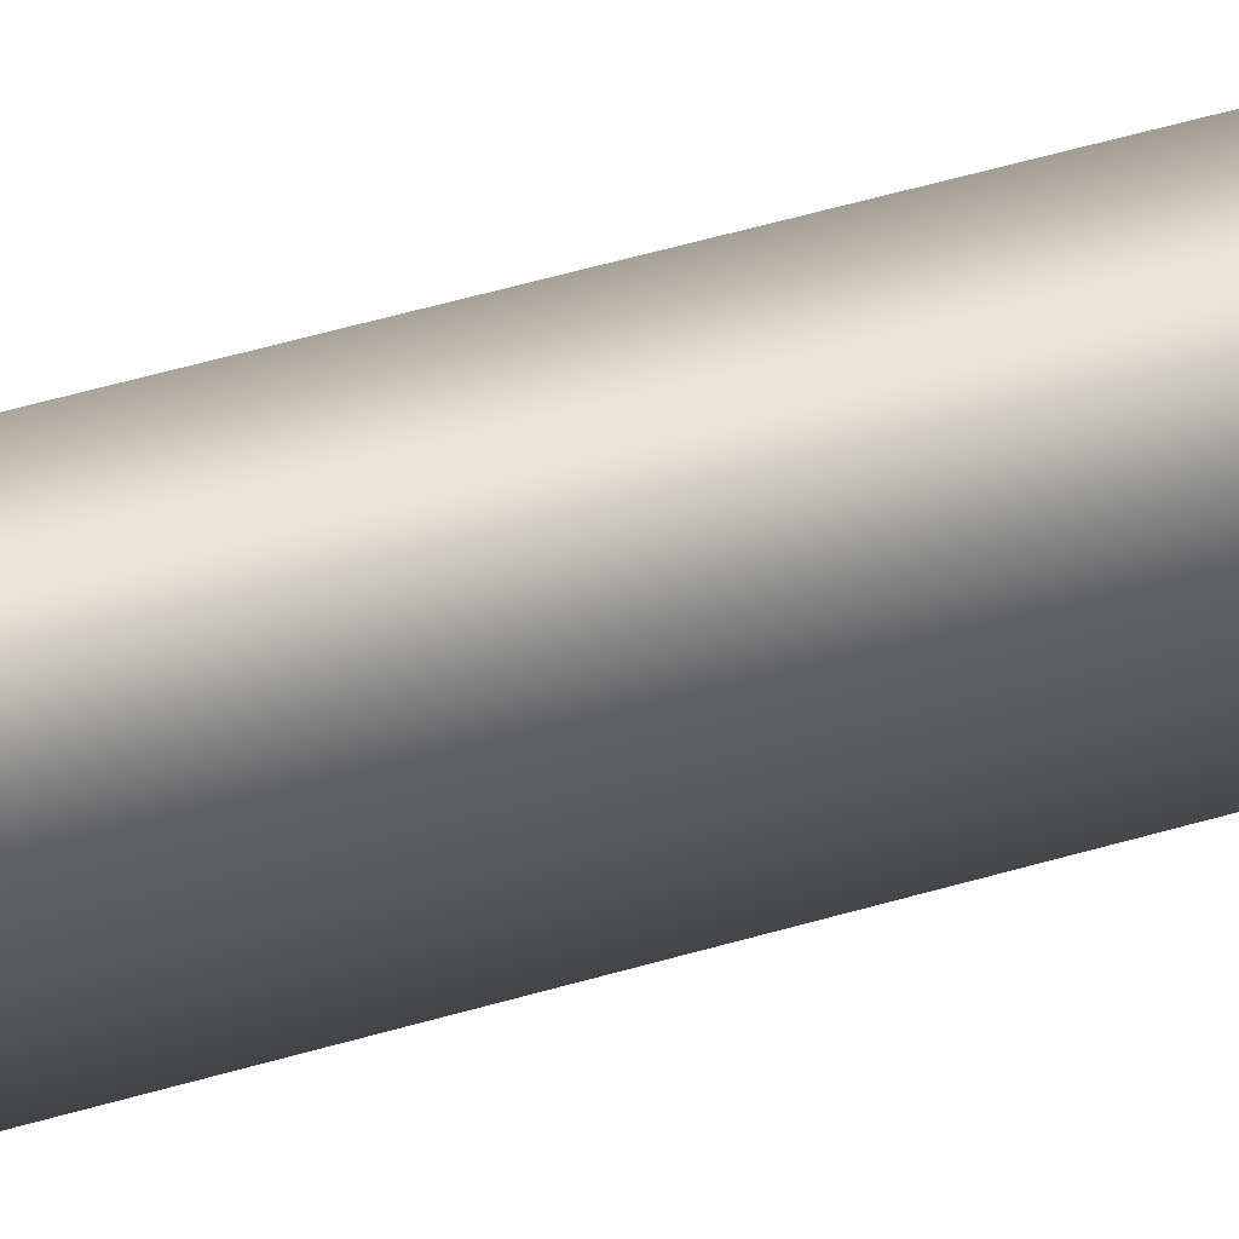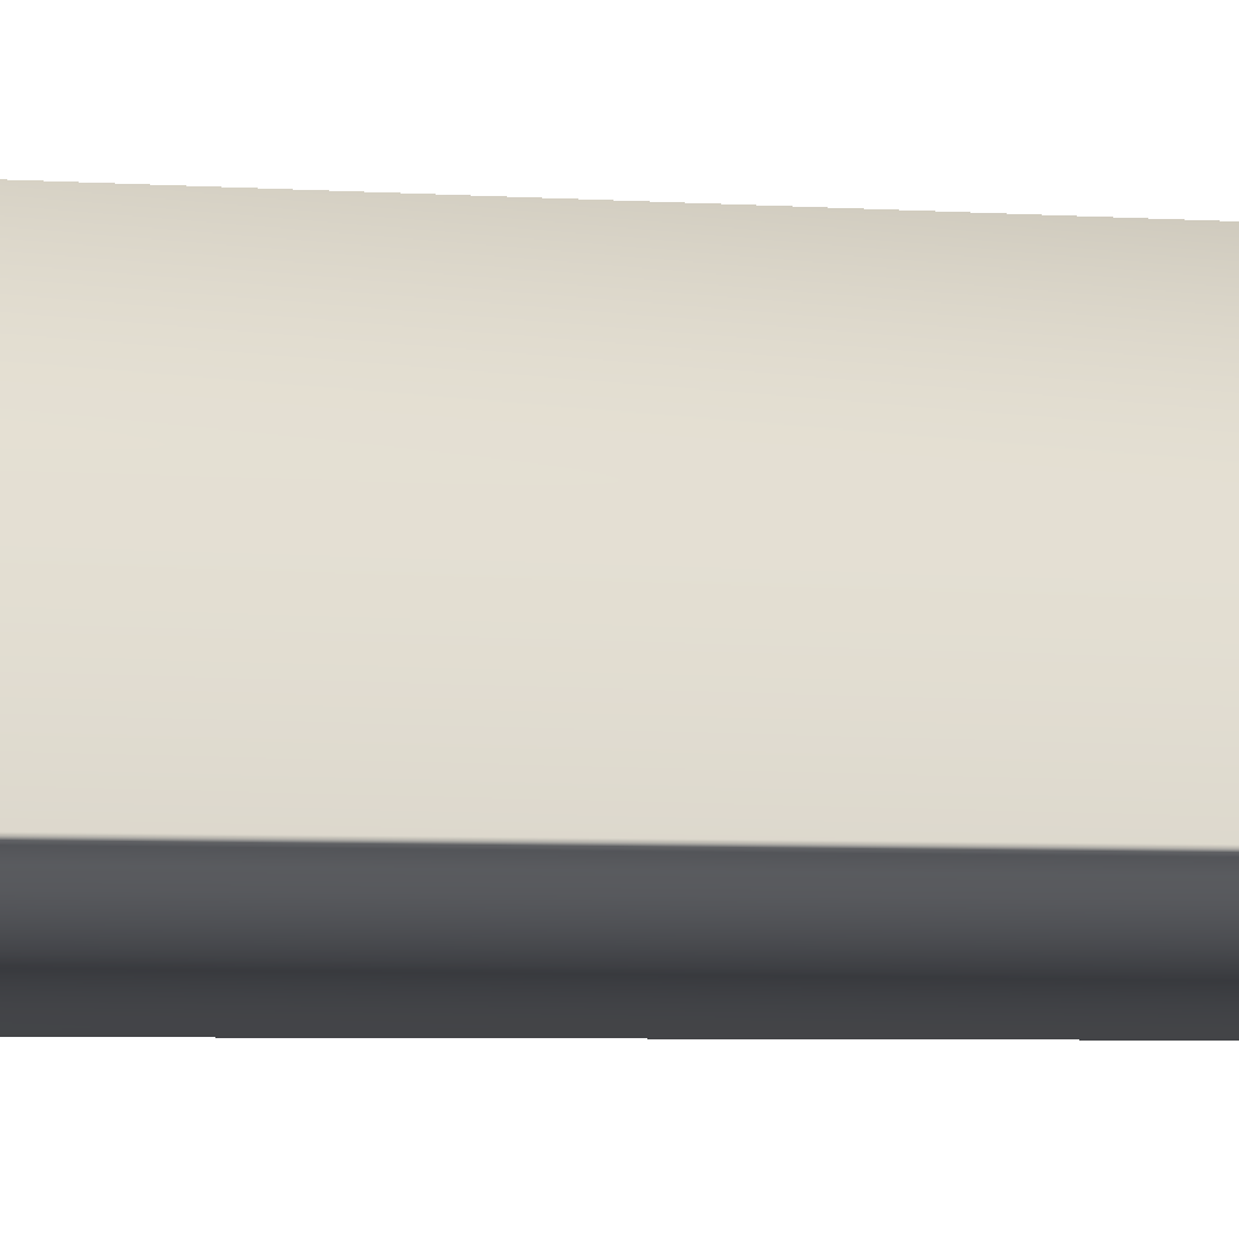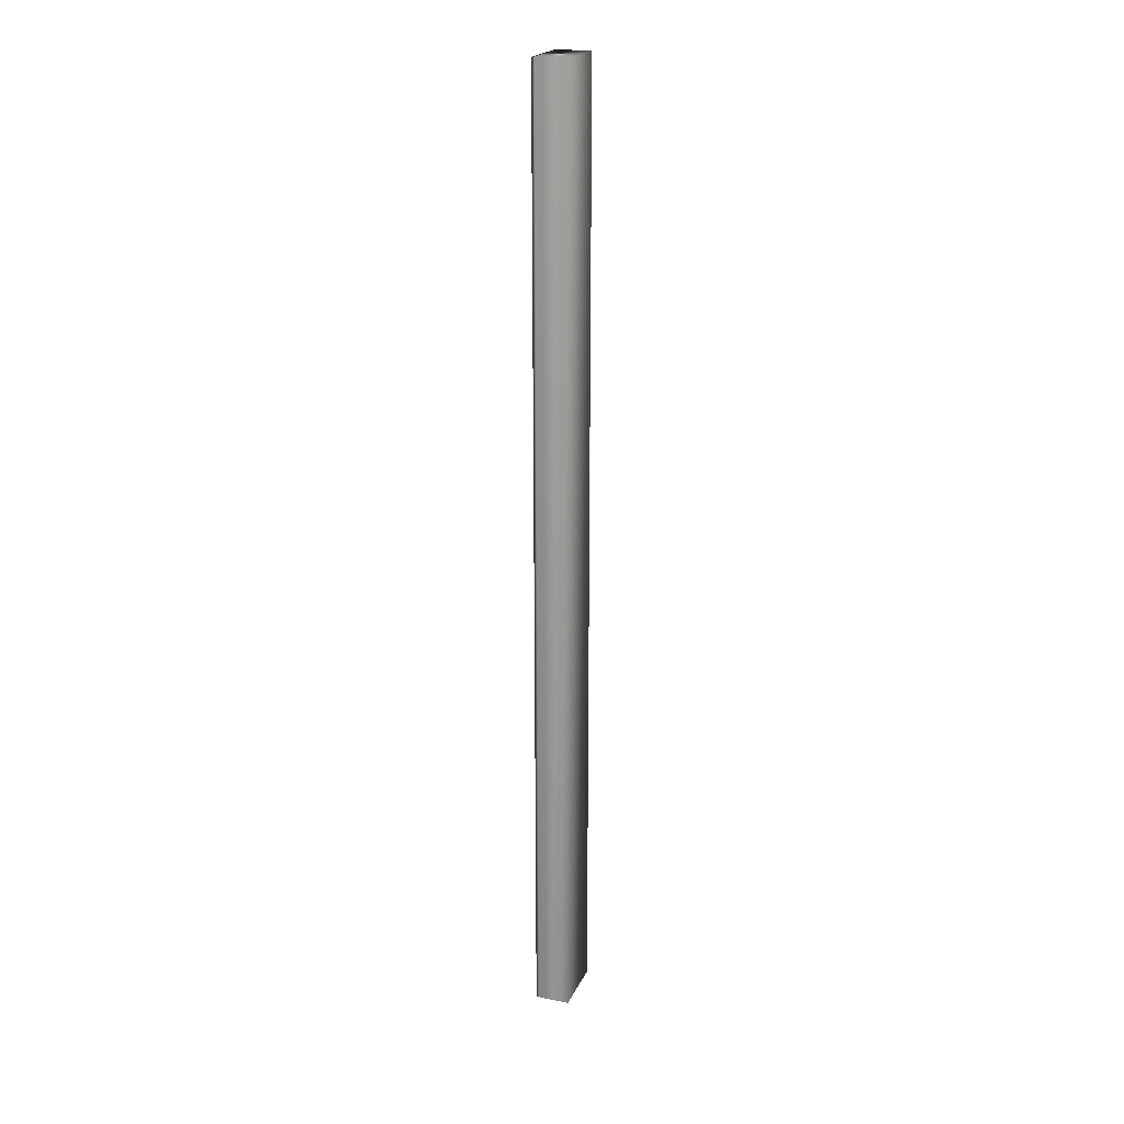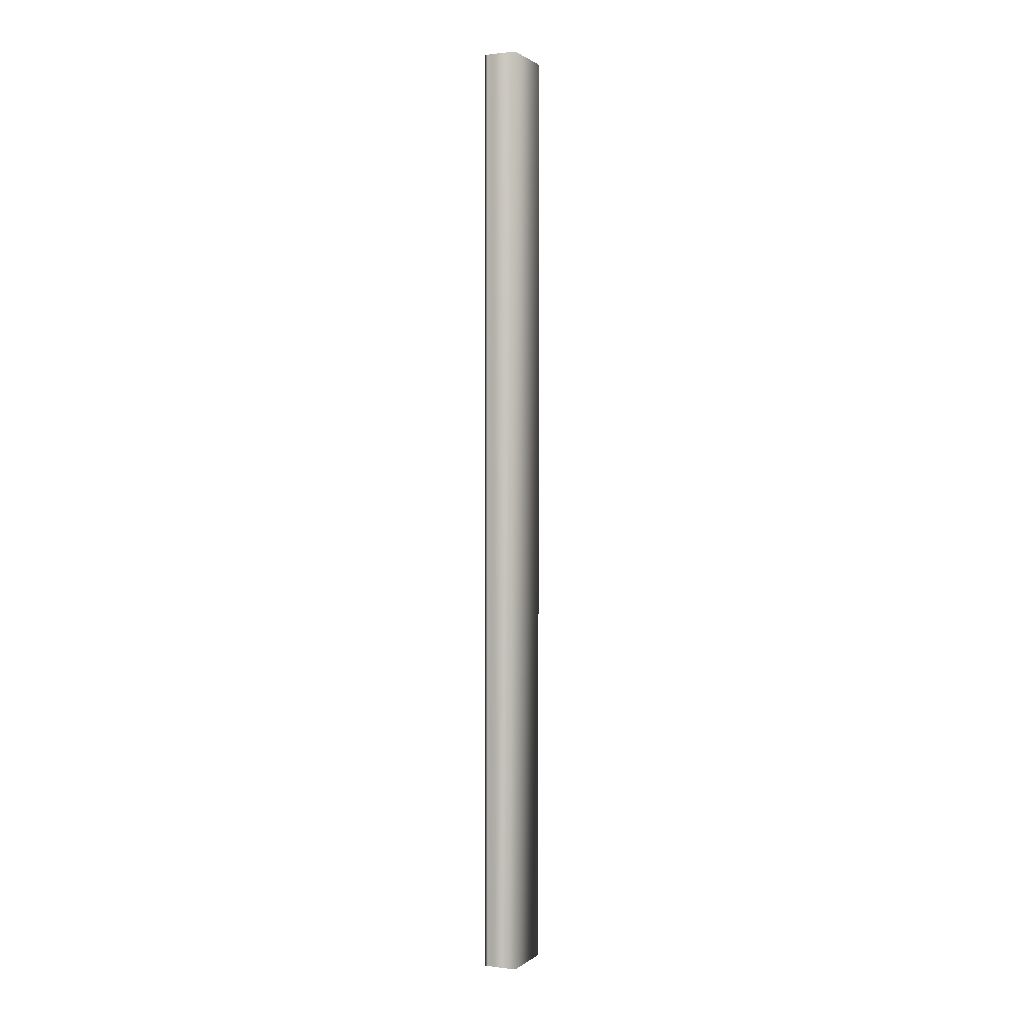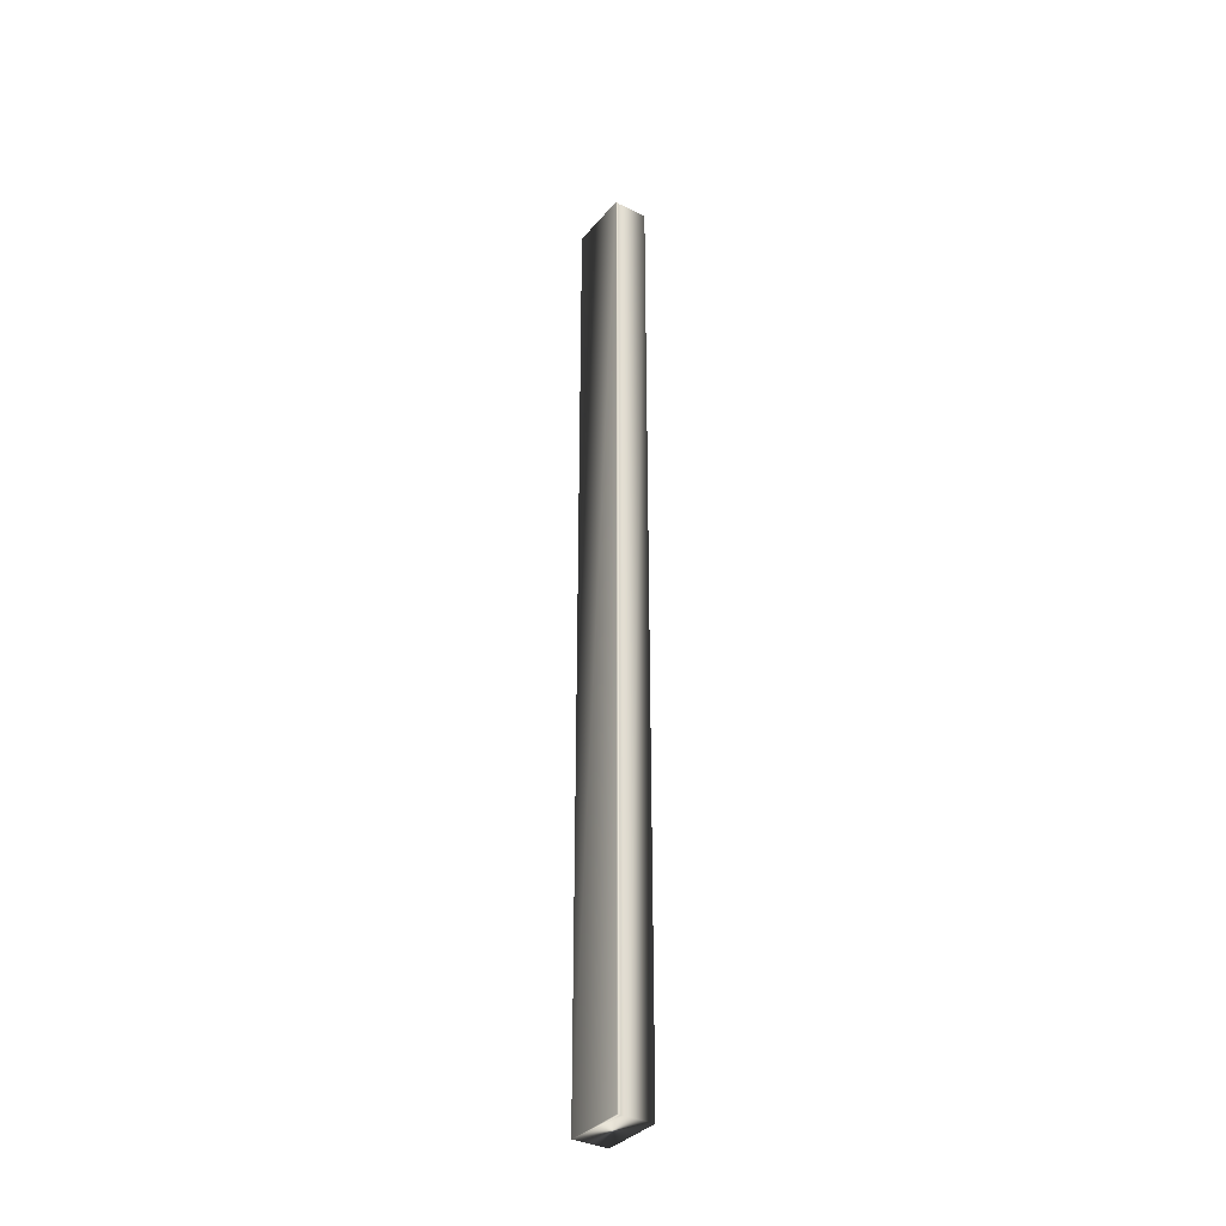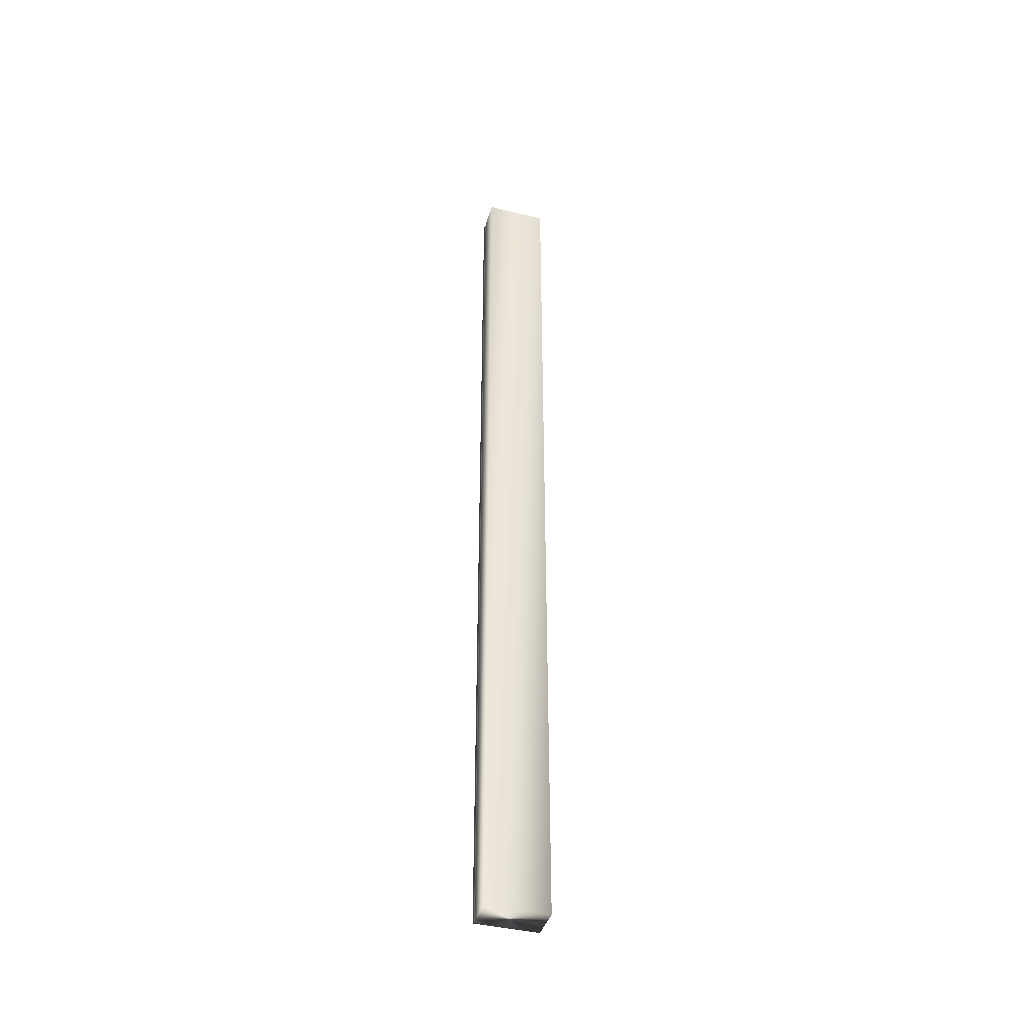
<metadata>
{"format":"obj","ext":"obj","renderer":"f3d","projection":"perspective","resolution":1024,"background":"white","views":[{"elev":32.8,"azim":-114.9,"up":"+Z"},{"elev":-1.3,"azim":51.0,"up":"+Z"},{"elev":21.1,"azim":170.7,"up":"+Y"},{"elev":1.0,"azim":175.2,"up":"+Y"},{"elev":-34.9,"azim":117.5,"up":"+Y"},{"elev":-41.4,"azim":-135.2,"up":"+Y"}]}
</metadata>
<code>
v -17.74 24.75 -146.6
v -17.74 32.75 -146.6
v -17.56 24.75 -146.5
v -17.56 32.75 -146.5
v -17.49 32.75 -146.5
v -17.49 24.75 -146.5
v -17.51 32.75 -146.5
v -17.51 24.75 -146.5
v -17.54 24.75 -146.5
v -17.54 32.75 -146.5
v -17.99 32.75 -146.2
v -17.74 32.75 -146
v -17.74 24.75 -146
v -17.99 24.75 -146.2
f 1 2 3
f 3 2 4
f 5 6 7
f 7 6 8
f 7 8 9
f 3 4 9
f 9 4 10
f 9 10 7
f 11 12 2
f 2 12 4
f 4 12 10
f 10 12 7
f 7 12 5
f 6 5 13
f 13 5 12
f 14 11 1
f 1 11 2
f 14 1 13
f 13 1 3
f 13 3 9
f 9 8 13
f 13 8 6
f 13 12 14
f 14 12 11

</code>
